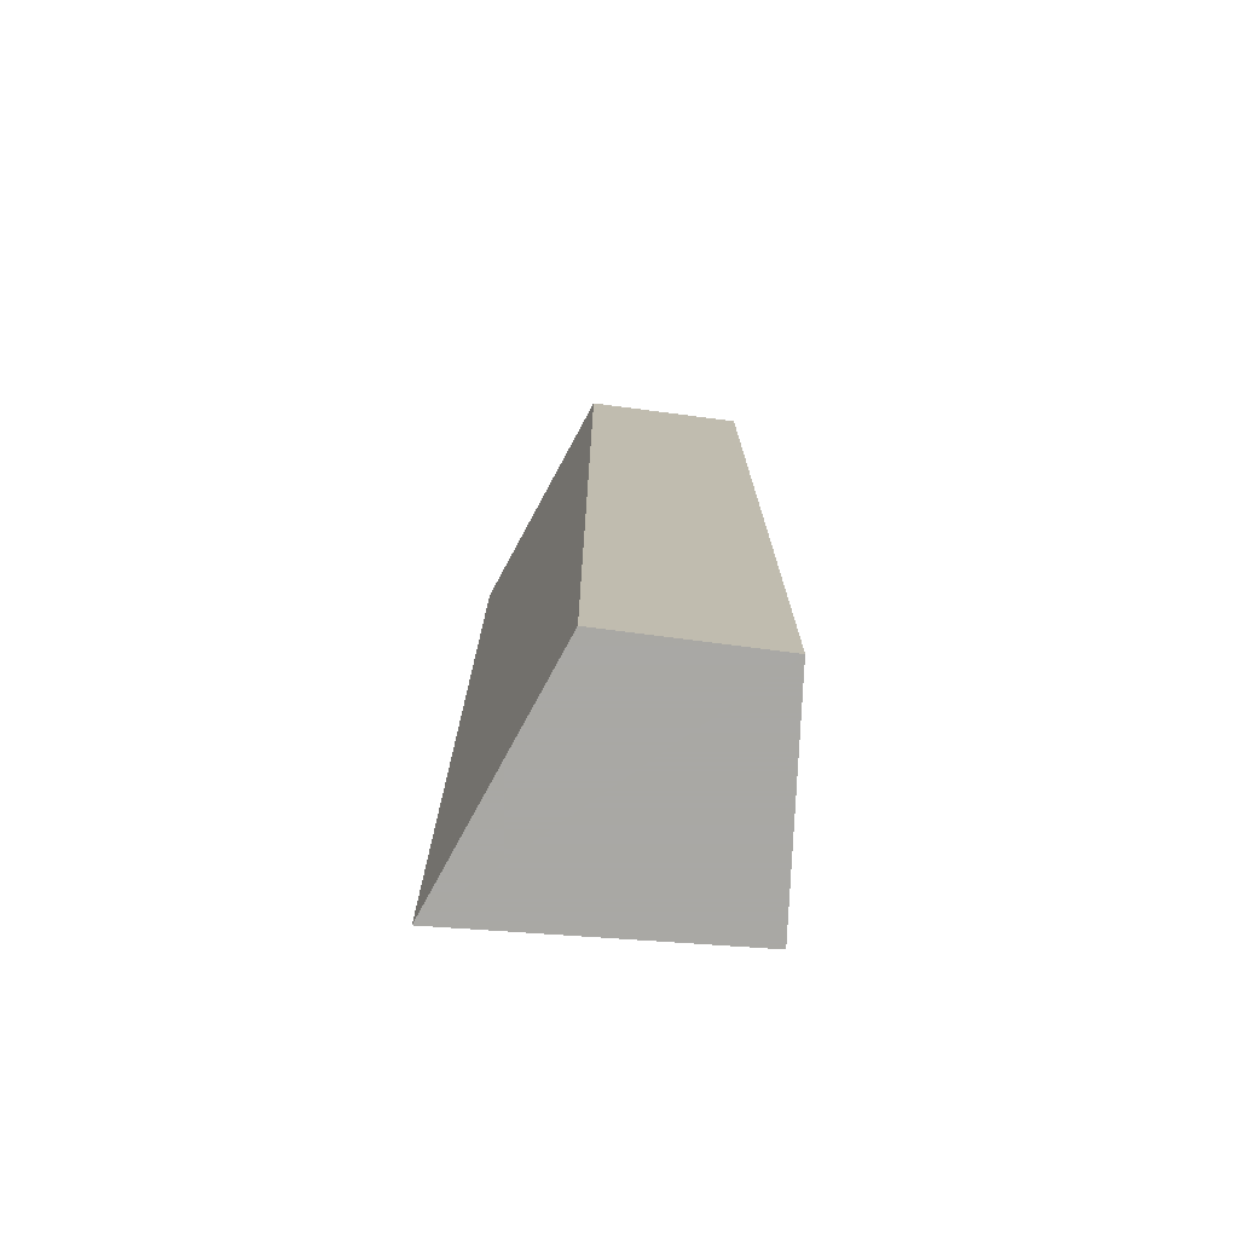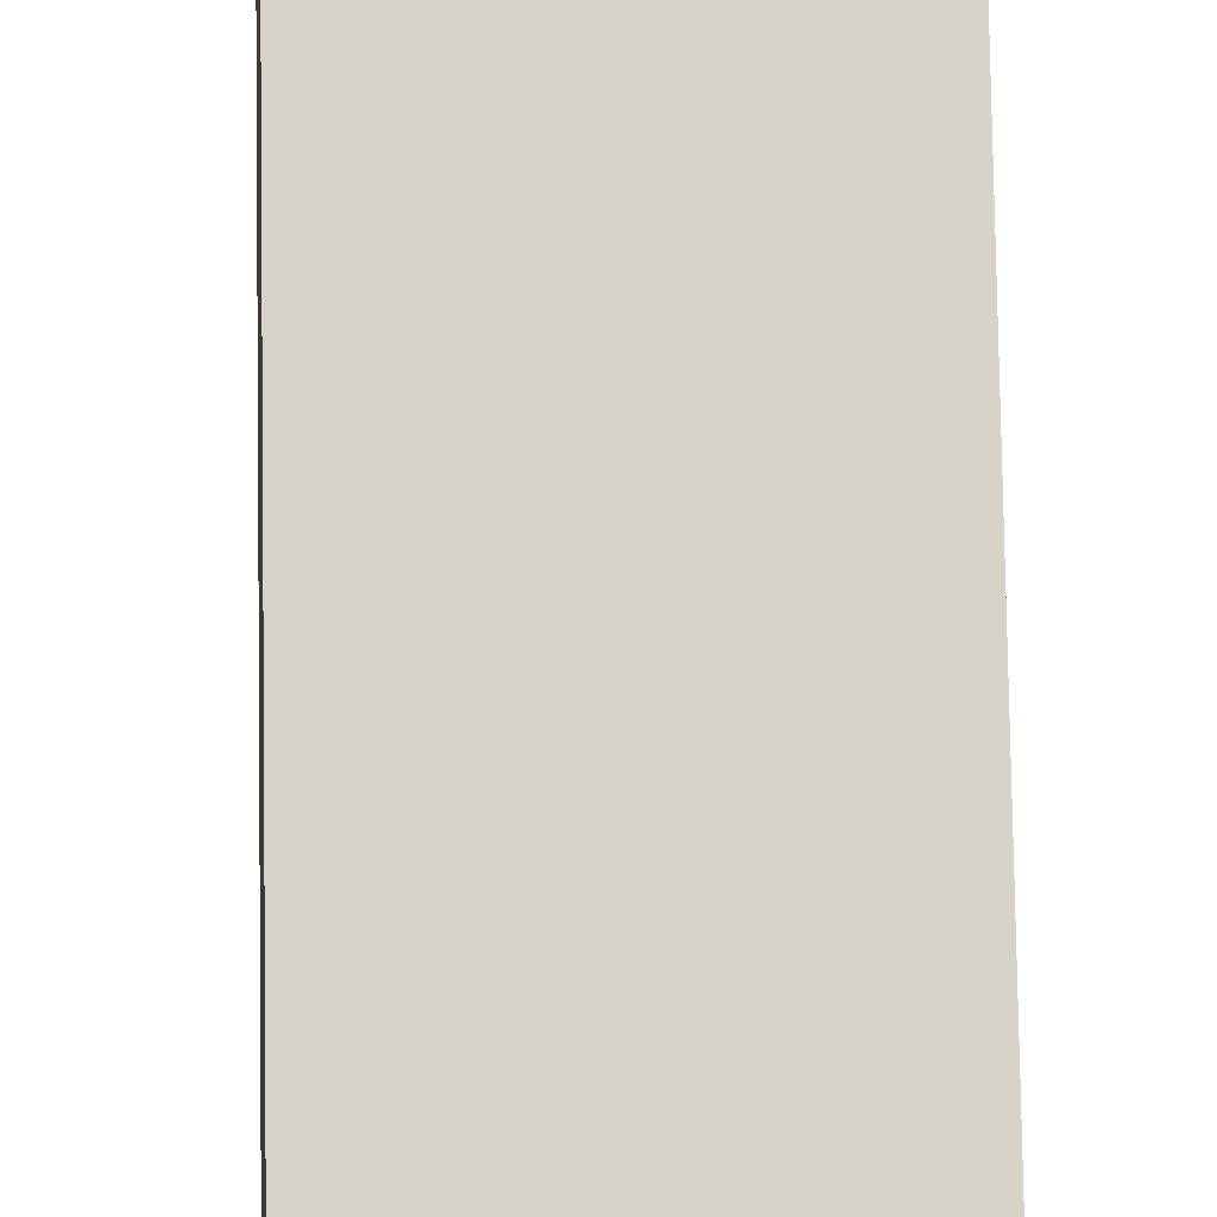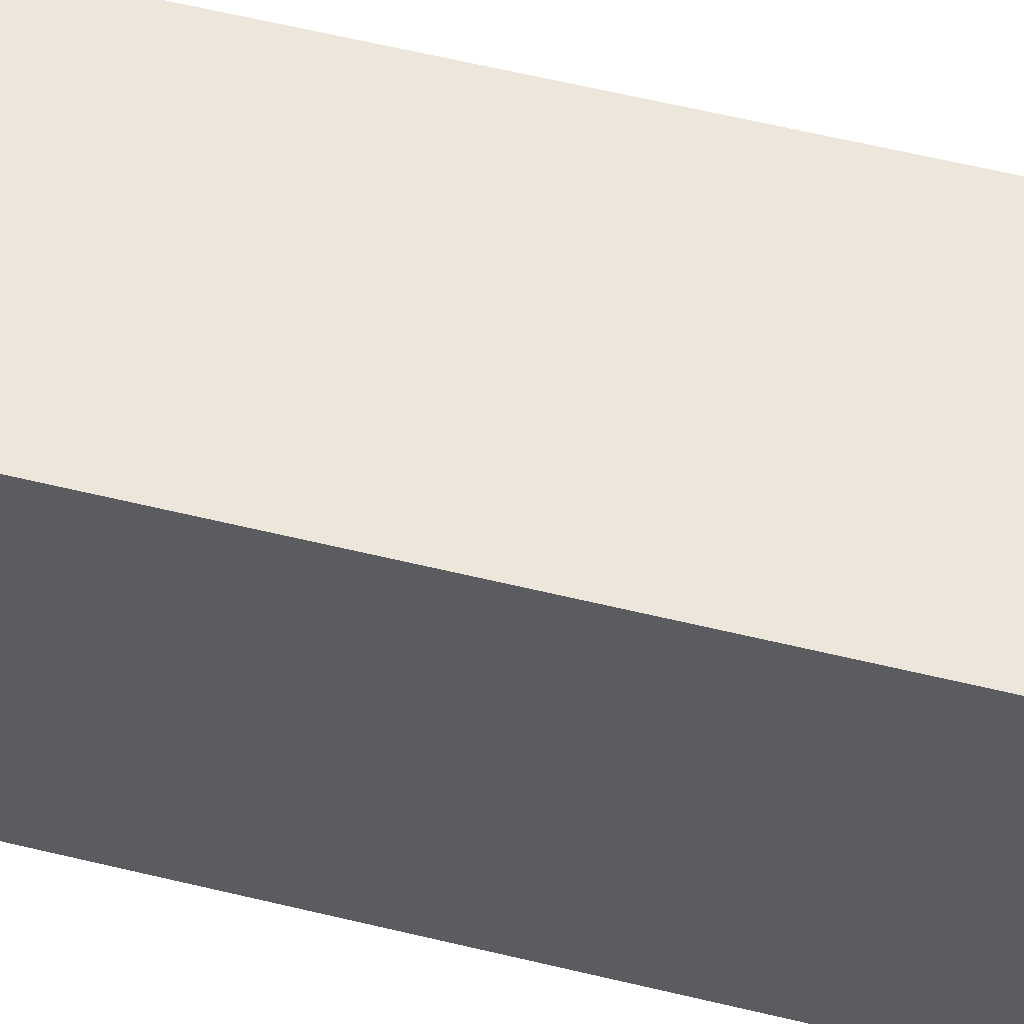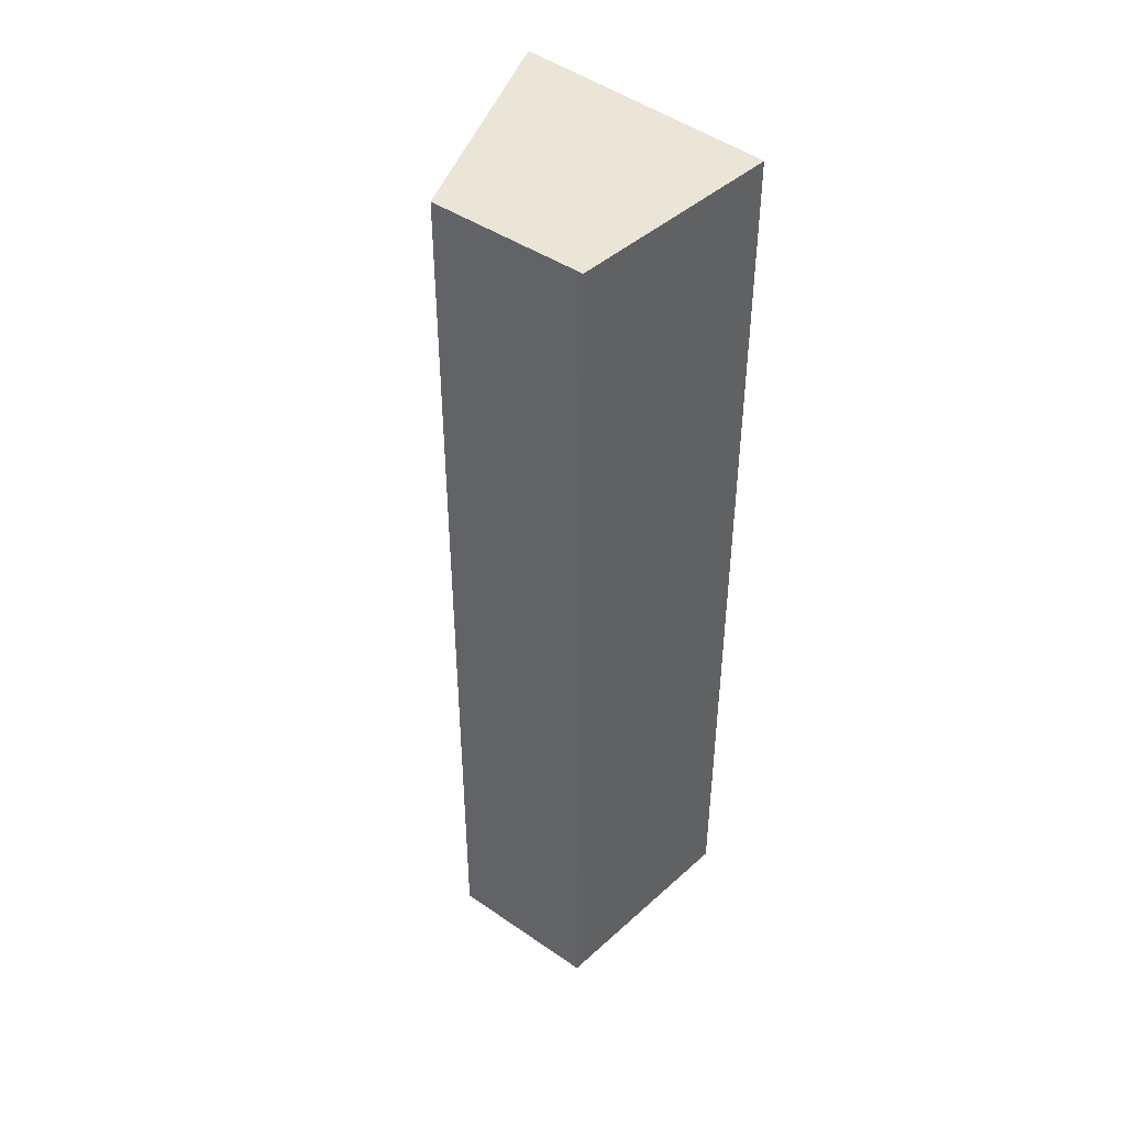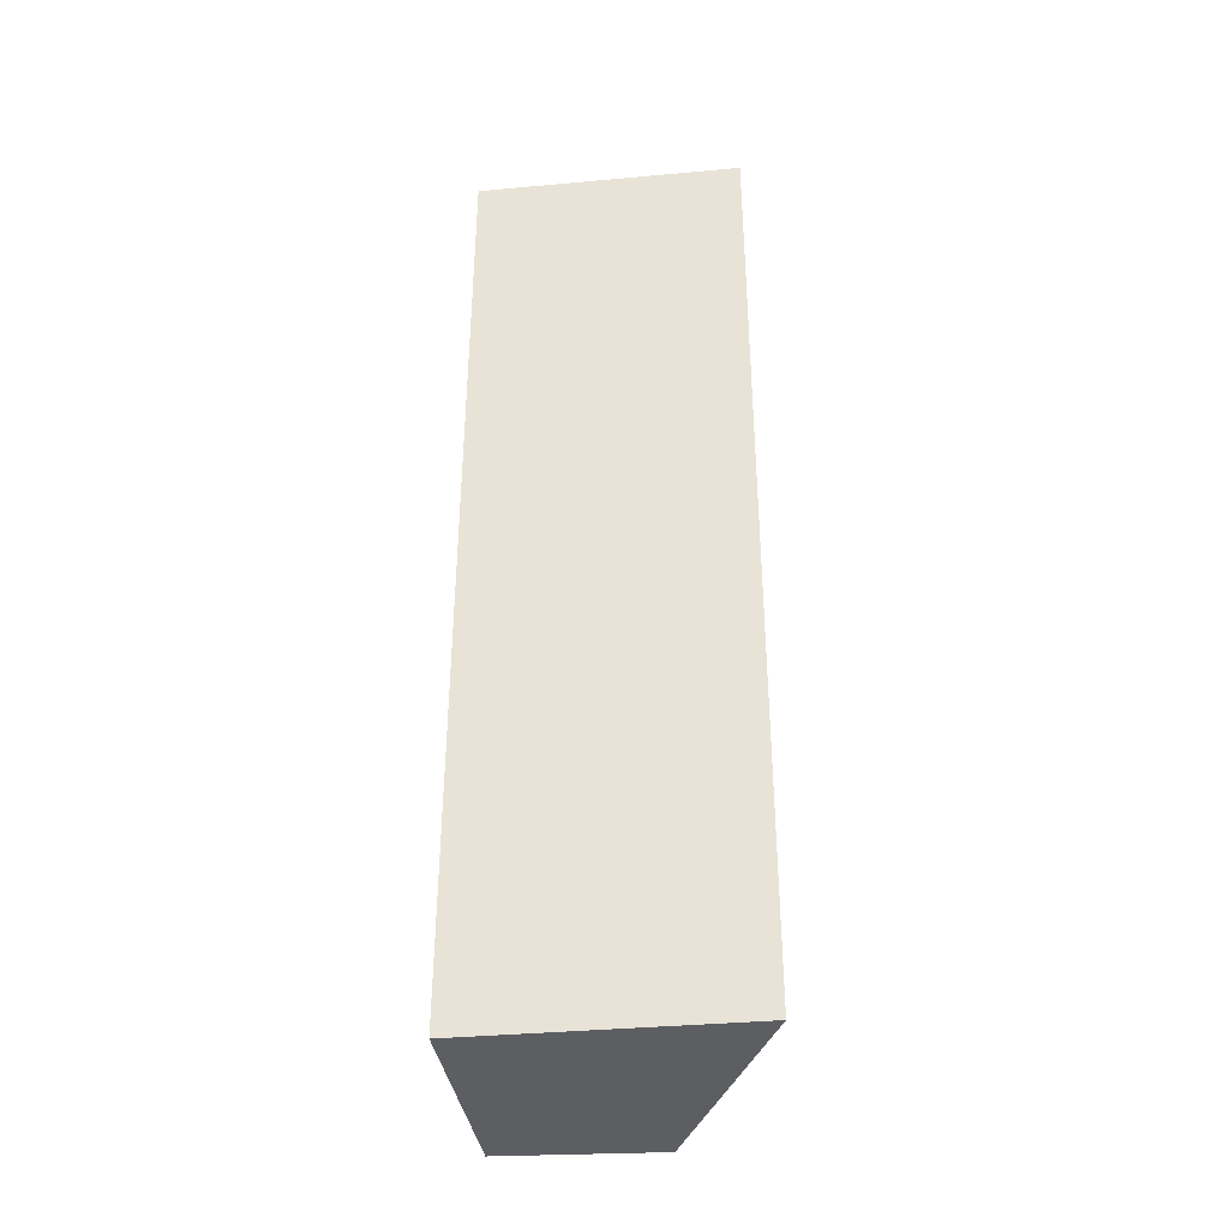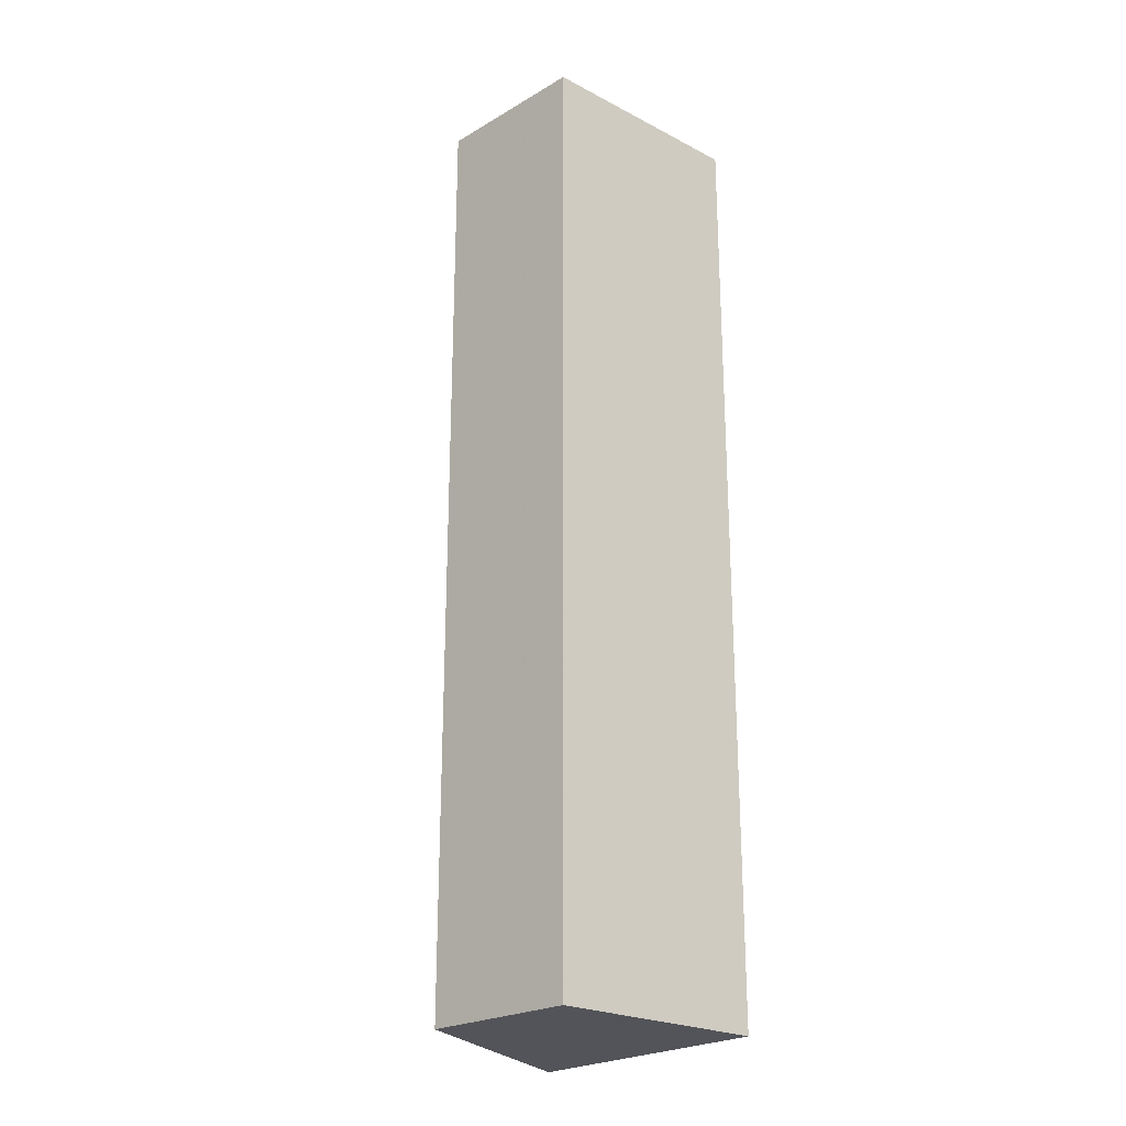
<metadata>
{"format":"obj","ext":"obj","renderer":"f3d","projection":"perspective","resolution":1024,"background":"white","views":[{"elev":-75.0,"azim":-97.4,"up":"+Y"},{"elev":78.1,"azim":179.1,"up":"+Z"},{"elev":60.4,"azim":103.9,"up":"+Z"},{"elev":44.4,"azim":-51.3,"up":"+Y"},{"elev":-37.5,"azim":93.2,"up":"+Y"},{"elev":-23.8,"azim":-45.9,"up":"+Y"}]}
</metadata>
<code>
v -0.2265 0.006519 0.06151
v -0.2265 -0.1489 0.06151
v -0.2239 0.006519 0.01762
v -0.2624 -0.1489 0.03238
v -0.2624 -0.1489 0.05829
v -0.2239 -0.1489 0.01762
v -0.2624 0.006519 0.03238
v -0.2624 0.006519 0.05829
f 1 2 3
f 5 2 1
f 6 3 2
f 6 5 4
f 6 2 5
f 7 1 3
f 7 4 5
f 7 6 4
f 7 3 6
f 8 7 5
f 8 5 1
f 8 1 7

</code>
